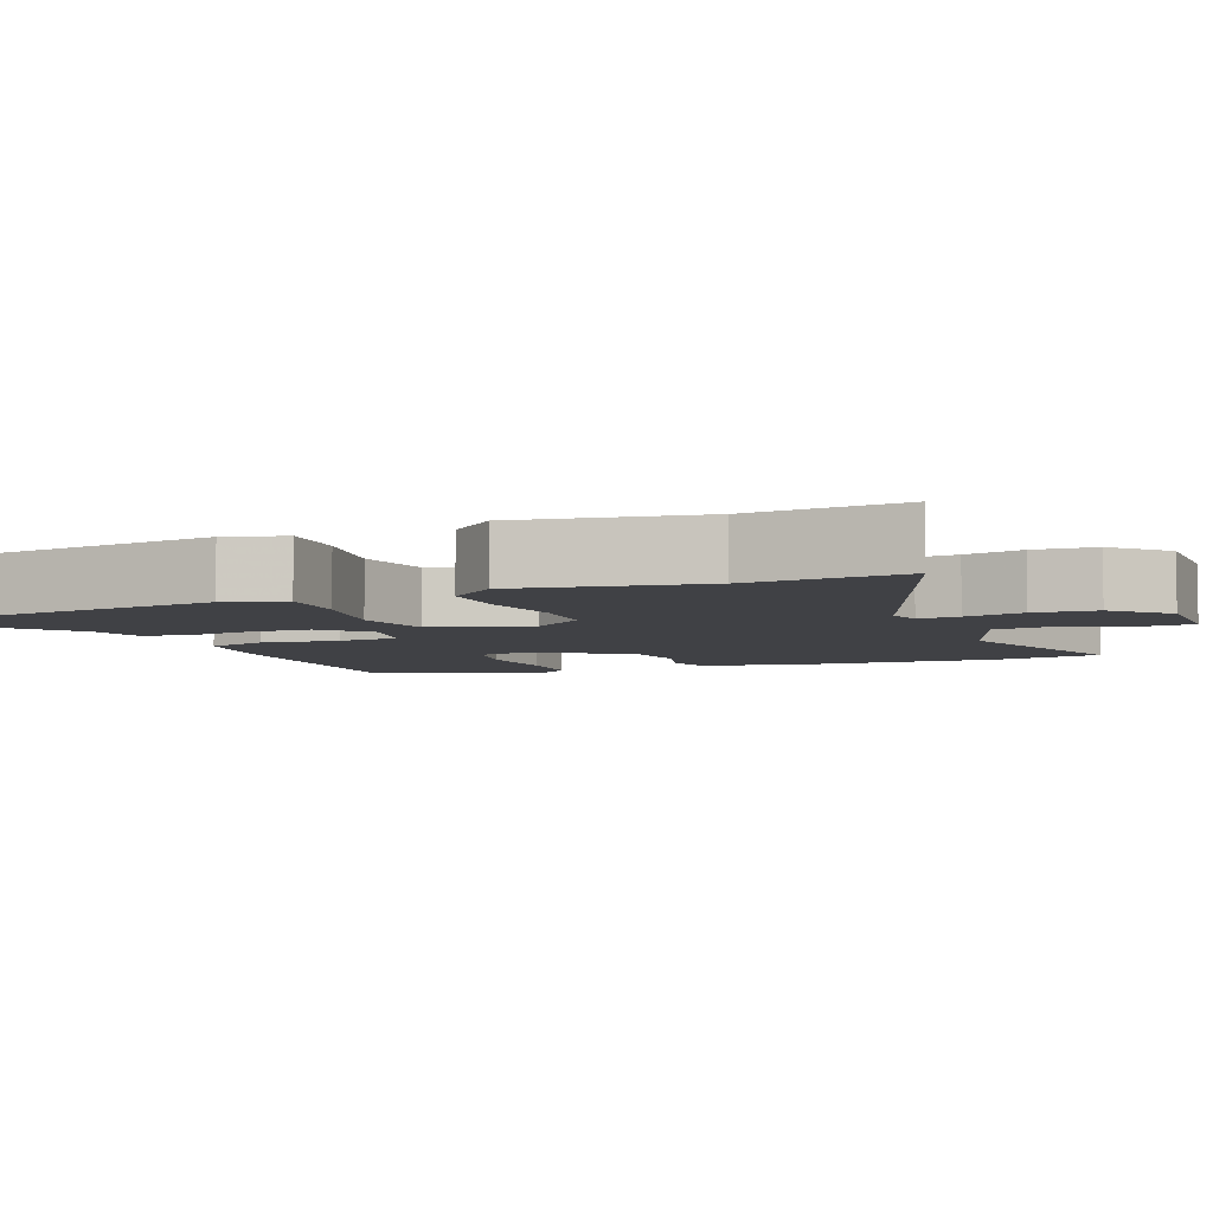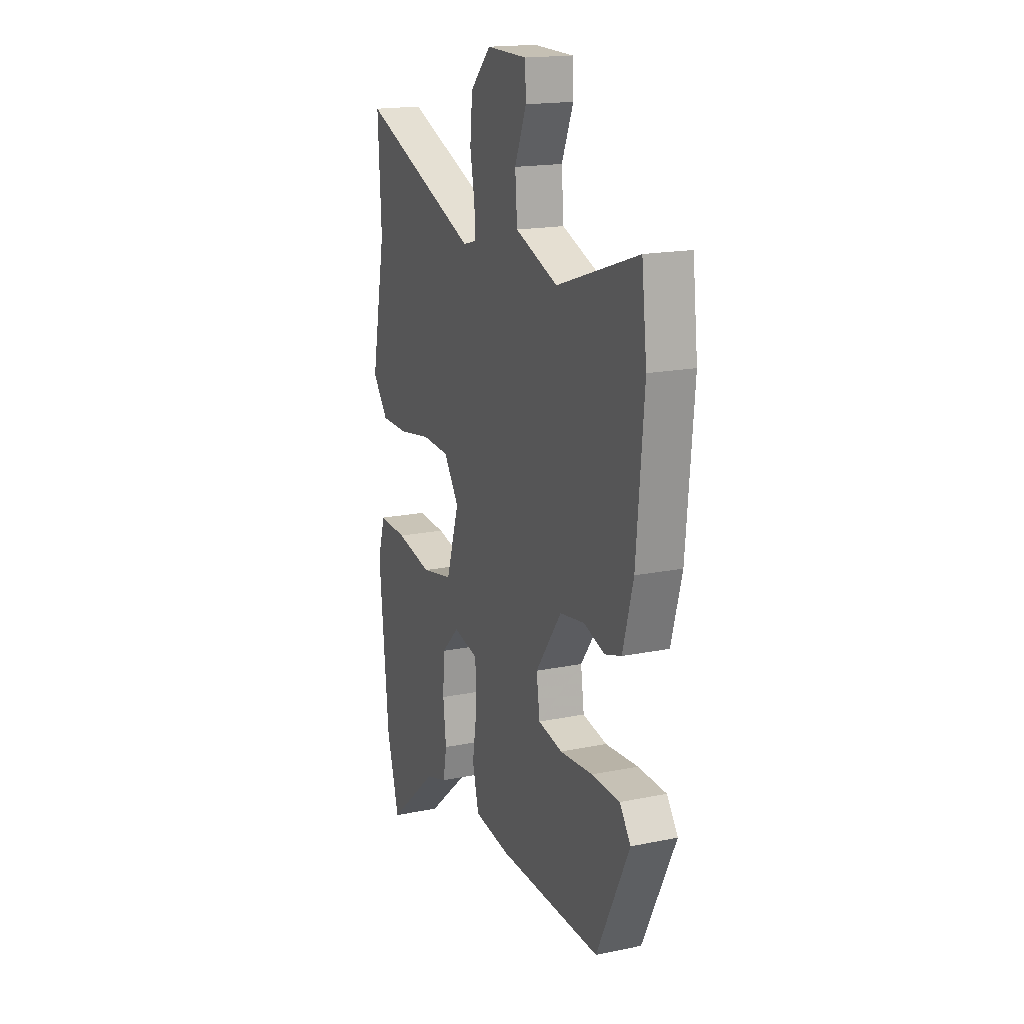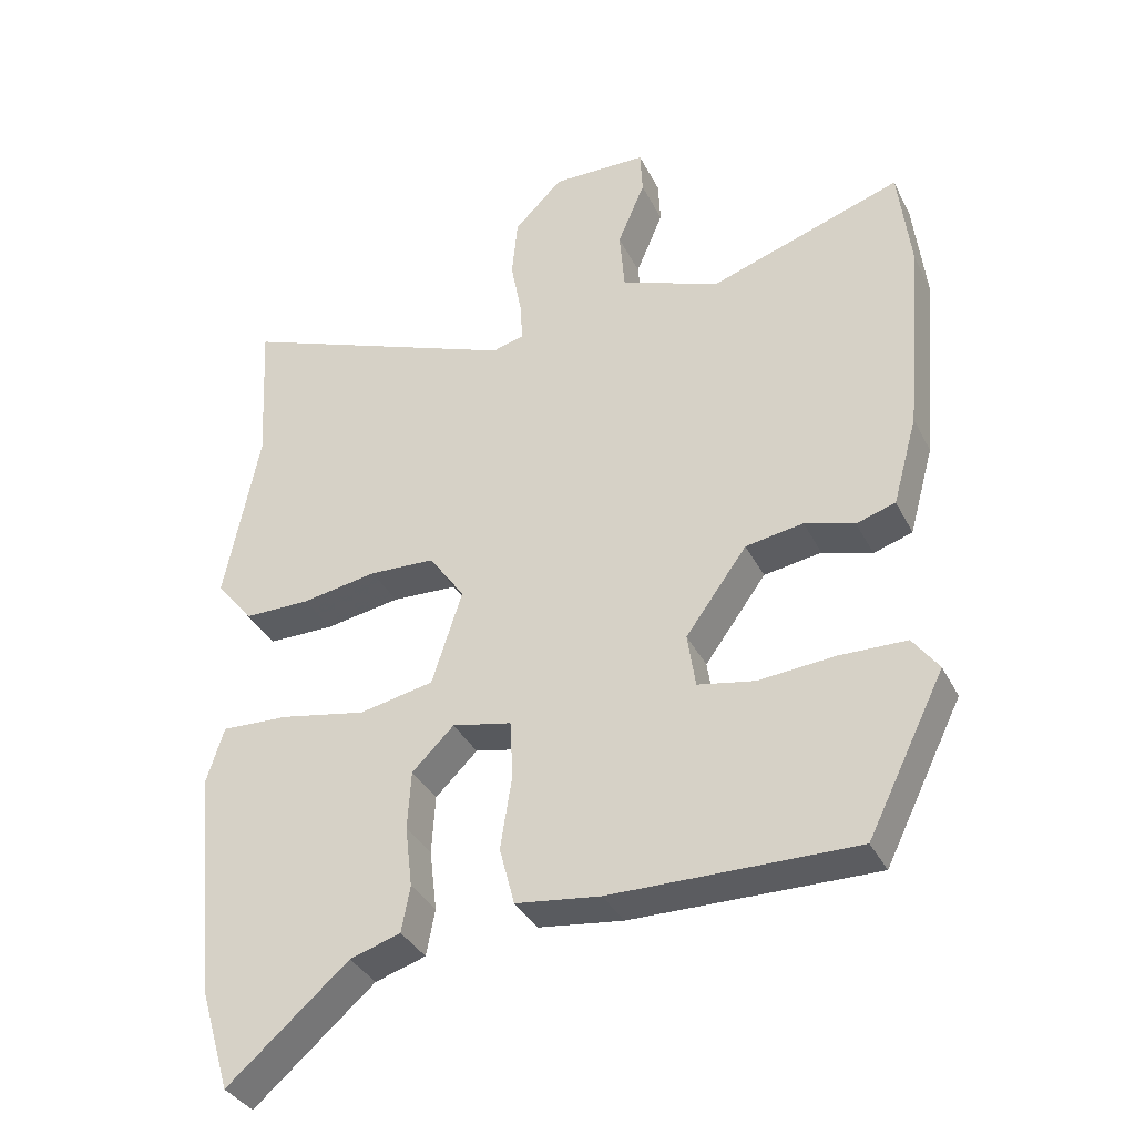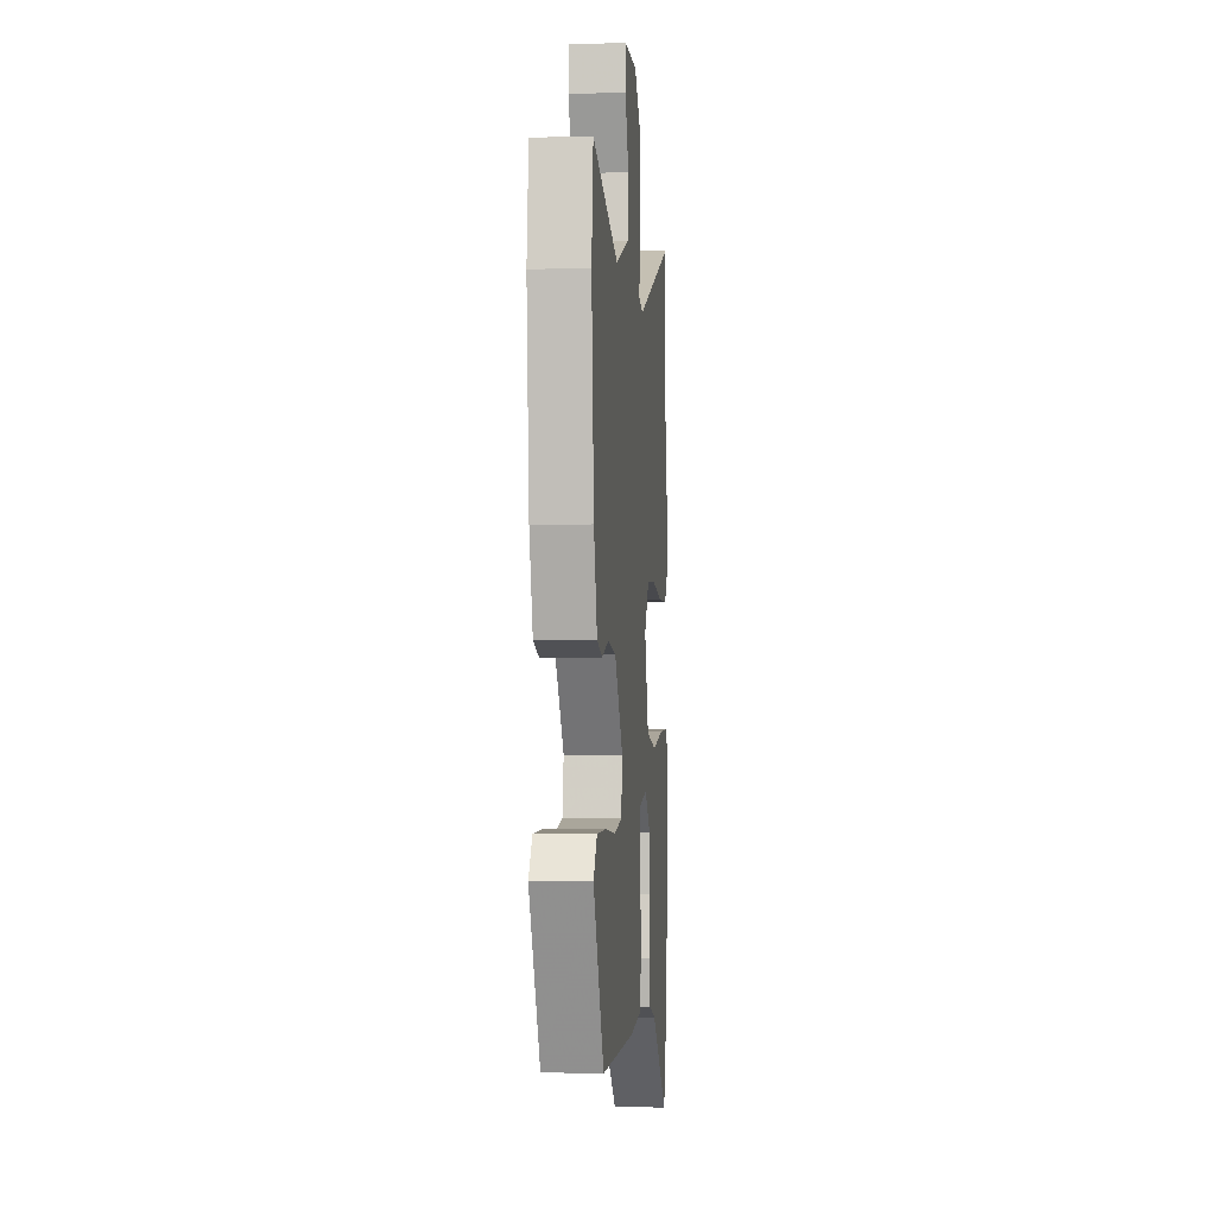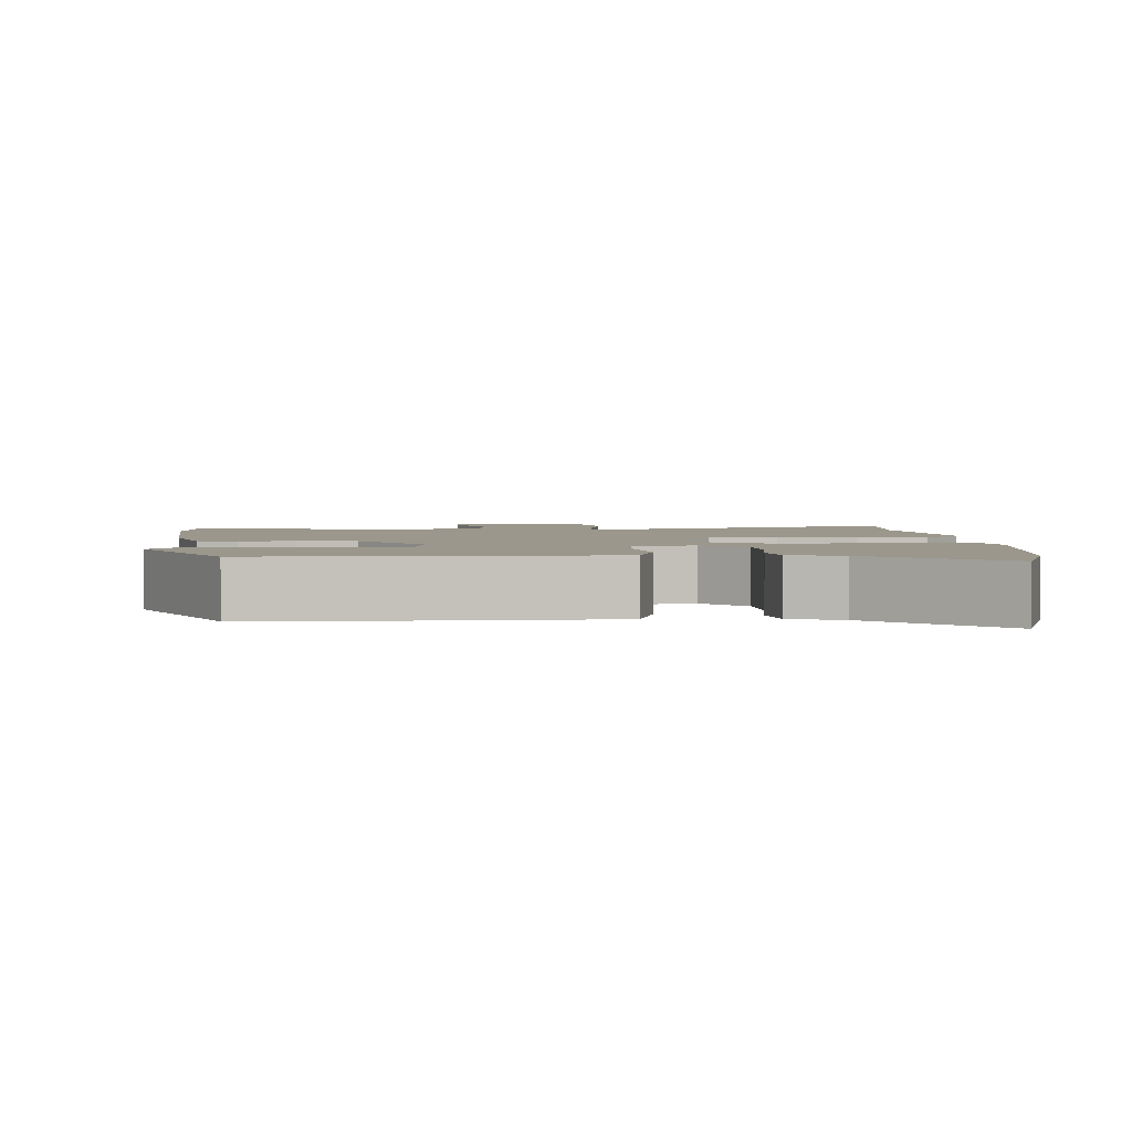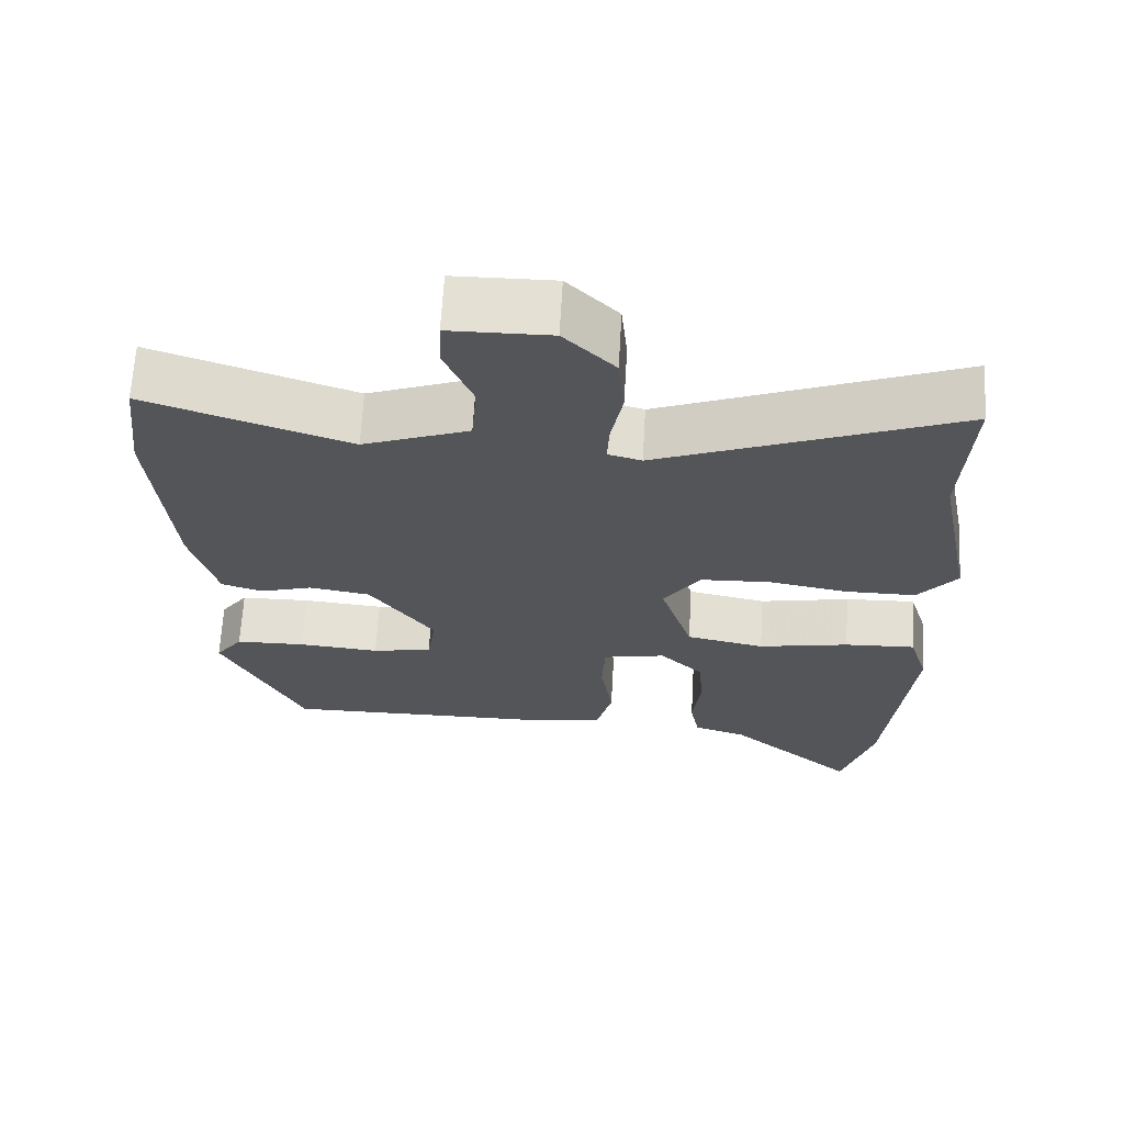
<metadata>
{"format":"obj","ext":"obj","renderer":"f3d","projection":"perspective","resolution":1024,"background":"white","views":[{"elev":-5.8,"azim":-67.1,"up":"+Y"},{"elev":17.5,"azim":67.9,"up":"+Z"},{"elev":-35.4,"azim":23.9,"up":"+Z"},{"elev":-2.7,"azim":95.7,"up":"+Z"},{"elev":2.6,"azim":177.2,"up":"+Y"},{"elev":65.8,"azim":-176.7,"up":"+Z"}]}
</metadata>
<code>
v -0.495 0.07 0.404
v -0.506 0.07 0.611
v -0.116 0.07 0.459
v -0.072 0.07 0.471
v -0.075 0.07 0.526
v -0.09 0.07 0.605
v -0.082 0.07 0.688
v -0.015 0.07 0.755
v 0.117 0.07 0.753
v 0.12 0.07 0.691
v 0.082 0.07 0.601
v 0.089 0.07 0.515
v 0.228 0.07 0.463
v 0.494 0.07 0.553
v 0.511 0.07 0.407
v 0.487 0.07 0.135
v 0.453 0.07 0.012
v 0.399 0.07 -0.005
v 0.33 0.07 0.016
v 0.25 0.07 0.003
v 0.165 0.07 -0.114
v 0.176 0.07 -0.189
v 0.255 0.07 -0.204
v 0.362 0.07 -0.195
v 0.454 0.07 -0.197
v 0.49 0.07 -0.246
v 0.383 0.07 -0.462
v 0.045 0.07 -0.458
v -0.072 0.07 -0.443
v -0.093 0.07 -0.363
v -0.077 0.07 -0.261
v -0.081 0.07 -0.181
v -0.163 0.07 -0.164
v -0.221 0.07 -0.221
v -0.226 0.07 -0.303
v -0.216 0.07 -0.387
v -0.228 0.07 -0.451
v -0.298 0.07 -0.473
v -0.465 0.07 -0.617
v -0.506 0.07 -0.479
v -0.538 0.07 -0.162
v -0.513 0.07 -0.082
v -0.42 0.07 -0.086
v -0.301 0.07 -0.109
v -0.198 0.07 -0.088
v -0.156 0.07 0.043
v -0.205 0.07 0.113
v -0.296 0.07 0.117
v -0.4 0.07 0.099
v -0.492 0.07 0.099
v -0.543 0.07 0.162
v -0.495 0 0.404
v -0.506 0 0.611
v -0.116 0 0.459
v -0.072 0 0.471
v -0.075 0 0.526
v -0.09 0 0.605
v -0.082 0 0.688
v -0.015 0 0.755
v 0.117 0 0.753
v 0.12 0 0.691
v 0.082 0 0.601
v 0.089 0 0.515
v 0.228 0 0.463
v 0.494 0 0.553
v 0.511 0 0.407
v 0.487 0 0.135
v 0.453 0 0.012
v 0.399 0 -0.005
v 0.33 0 0.016
v 0.25 0 0.003
v 0.165 0 -0.114
v 0.176 0 -0.189
v 0.255 0 -0.204
v 0.362 0 -0.195
v 0.454 0 -0.197
v 0.49 0 -0.246
v 0.383 0 -0.462
v 0.045 0 -0.458
v -0.072 0 -0.443
v -0.093 0 -0.363
v -0.077 0 -0.261
v -0.081 0 -0.181
v -0.163 0 -0.164
v -0.221 0 -0.221
v -0.226 0 -0.303
v -0.216 0 -0.387
v -0.228 0 -0.451
v -0.298 0 -0.473
v -0.465 0 -0.617
v -0.506 0 -0.479
v -0.538 0 -0.162
v -0.513 0 -0.082
v -0.42 0 -0.086
v -0.301 0 -0.109
v -0.198 0 -0.088
v -0.156 0 0.043
v -0.205 0 0.113
v -0.296 0 0.117
v -0.4 0 0.099
v -0.492 0 0.099
v -0.543 0 0.162
f 50 51 1
f 49 50 1
f 48 49 1
f 1 2 3
f 48 1 3
f 47 48 3
f 46 47 3 4
f 42 43 44
f 41 42 44
f 40 41 44
f 39 40 44
f 38 39 44
f 37 38 44
f 36 37 44
f 35 36 44
f 34 35 44
f 33 34 44 45
f 32 33 45 46
f 29 30 31
f 28 29 31
f 27 28 31
f 26 27 31
f 25 26 31
f 24 25 31
f 23 24 31
f 22 23 31 32
f 32 46 4
f 22 32 4
f 21 22 4
f 17 18 19
f 16 17 19
f 15 16 19
f 14 15 19
f 13 14 19
f 12 13 19 20
f 9 10 11
f 8 9 11
f 7 8 11
f 6 7 11
f 5 6 11
f 5 11 12
f 12 20 21
f 5 12 21
f 4 5 21
f 52 102 101
f 52 101 100
f 52 100 99
f 54 53 52
f 54 52 99
f 54 99 98
f 55 54 98 97
f 95 94 93
f 95 93 92
f 95 92 91
f 95 91 90
f 95 90 89
f 95 89 88
f 95 88 87
f 95 87 86
f 95 86 85
f 96 95 85 84
f 97 96 84 83
f 82 81 80
f 82 80 79
f 82 79 78
f 82 78 77
f 82 77 76
f 82 76 75
f 82 75 74
f 83 82 74 73
f 55 97 83
f 55 83 73
f 55 73 72
f 70 69 68
f 70 68 67
f 70 67 66
f 70 66 65
f 70 65 64
f 71 70 64 63
f 62 61 60
f 62 60 59
f 62 59 58
f 62 58 57
f 62 57 56
f 63 62 56
f 72 71 63
f 72 63 56
f 72 56 55
f 1 52 53 2
f 2 53 54 3
f 3 54 55 4
f 4 55 56 5
f 5 56 57 6
f 6 57 58 7
f 7 58 59 8
f 8 59 60 9
f 9 60 61 10
f 10 61 62 11
f 11 62 63 12
f 12 63 64 13
f 13 64 65 14
f 14 65 66 15
f 15 66 67 16
f 16 67 68 17
f 17 68 69 18
f 18 69 70 19
f 19 70 71 20
f 20 71 72 21
f 21 72 73 22
f 22 73 74 23
f 23 74 75 24
f 24 75 76 25
f 25 76 77 26
f 26 77 78 27
f 27 78 79 28
f 28 79 80 29
f 29 80 81 30
f 30 81 82 31
f 31 82 83 32
f 32 83 84 33
f 33 84 85 34
f 34 85 86 35
f 35 86 87 36
f 36 87 88 37
f 37 88 89 38
f 38 89 90 39
f 39 90 91 40
f 40 91 92 41
f 41 92 93 42
f 42 93 94 43
f 43 94 95 44
f 44 95 96 45
f 45 96 97 46
f 46 97 98 47
f 47 98 99 48
f 48 99 100 49
f 49 100 101 50
f 50 101 102 51
f 51 102 52 1

</code>
